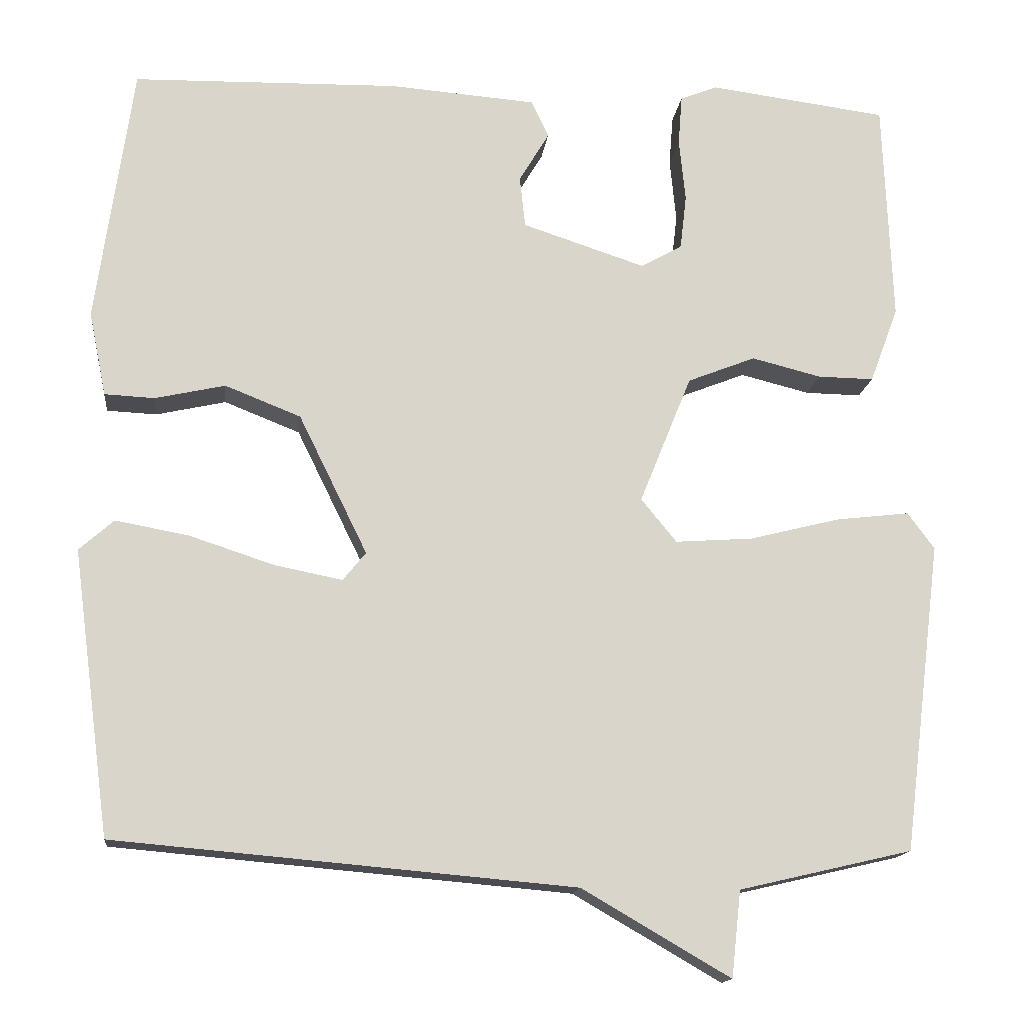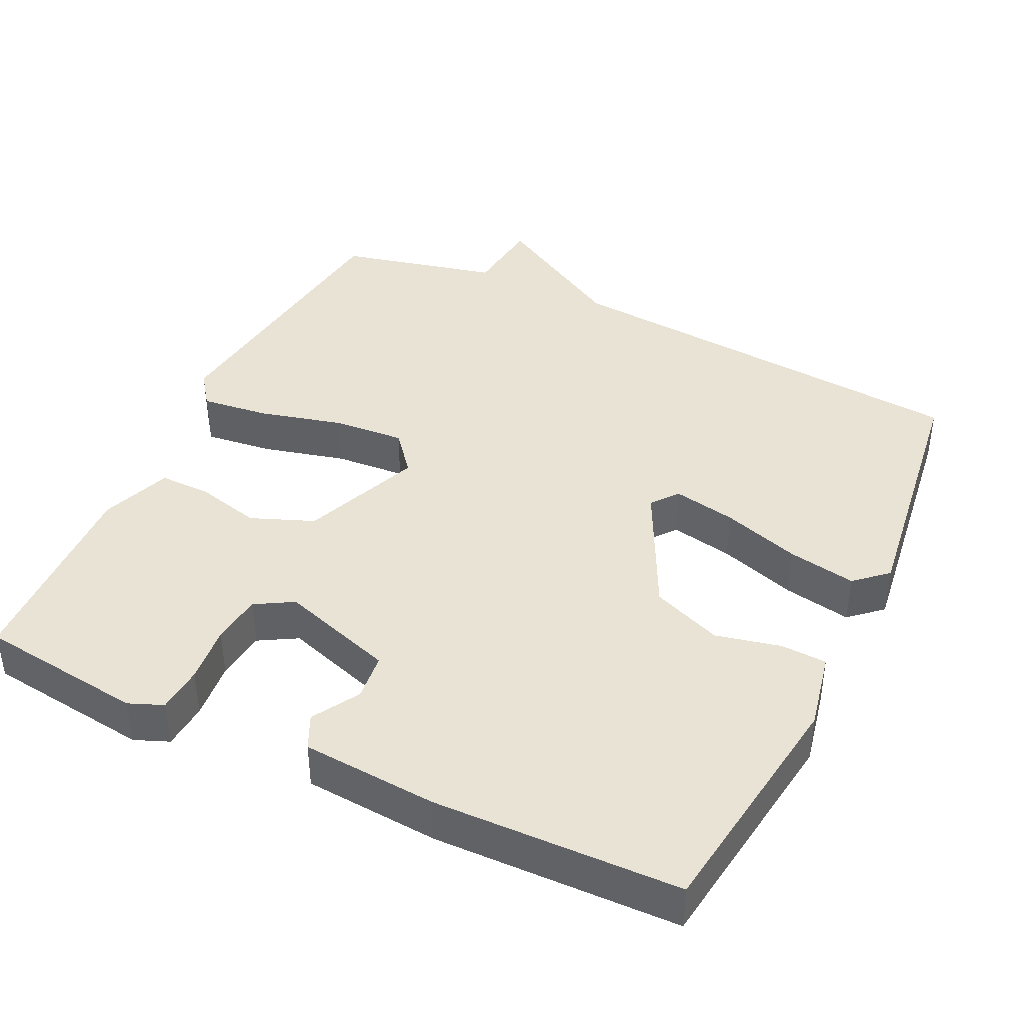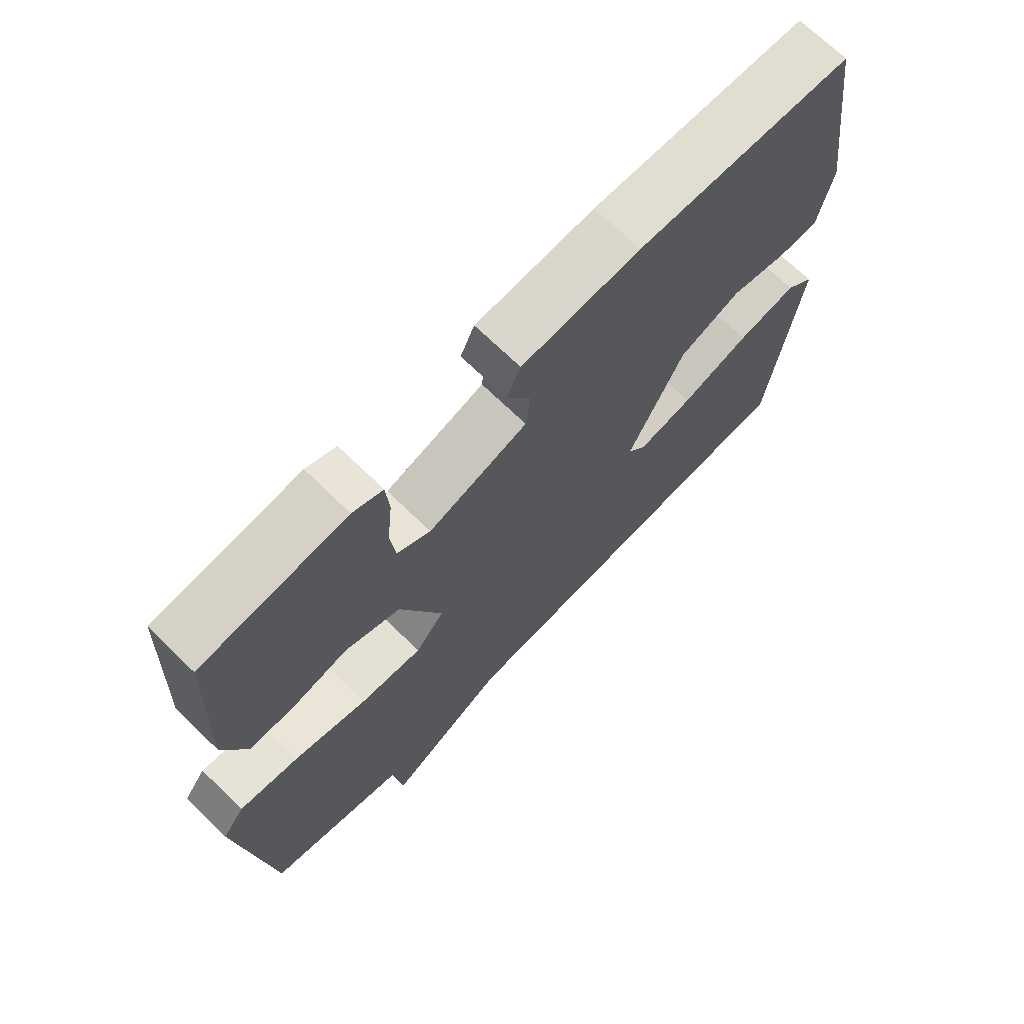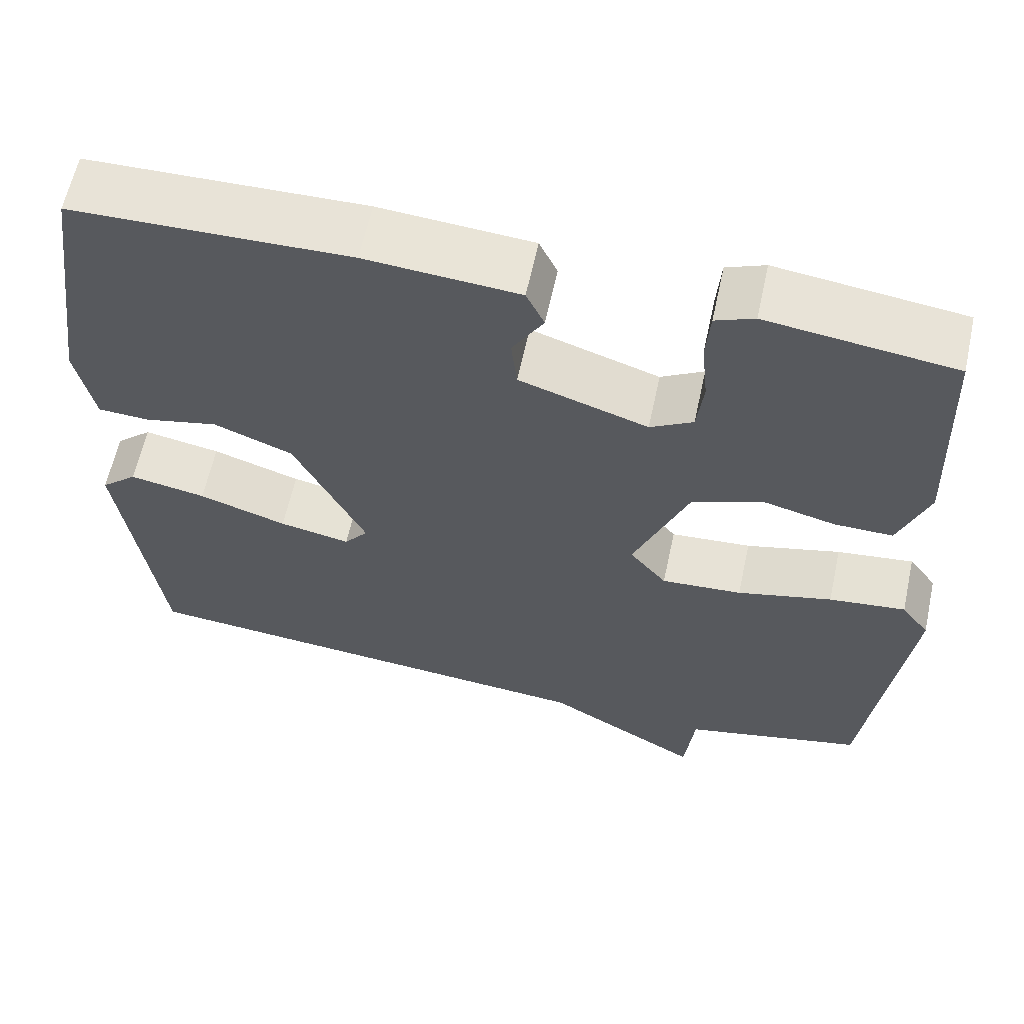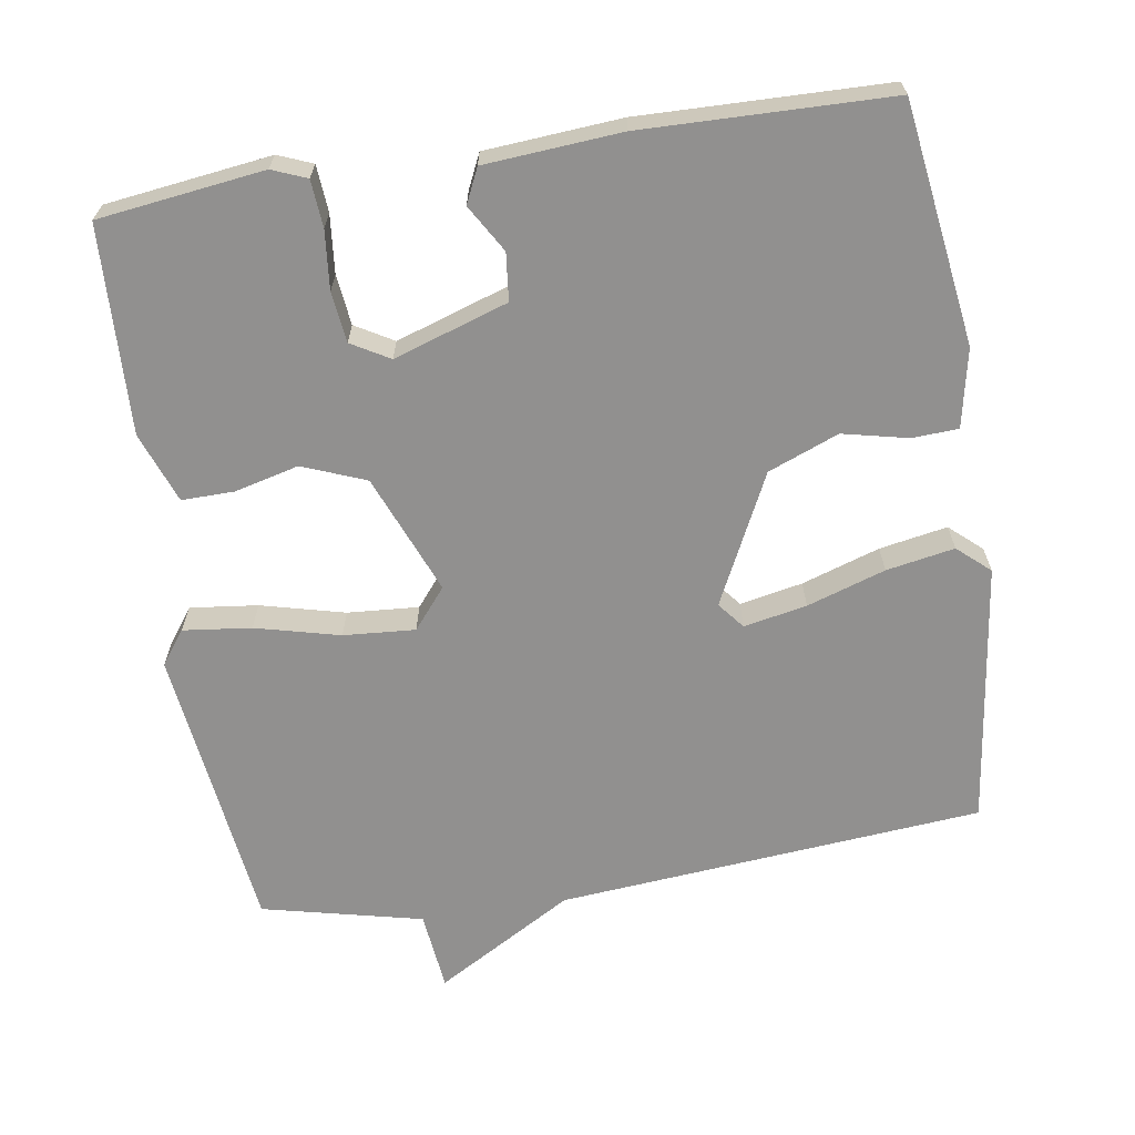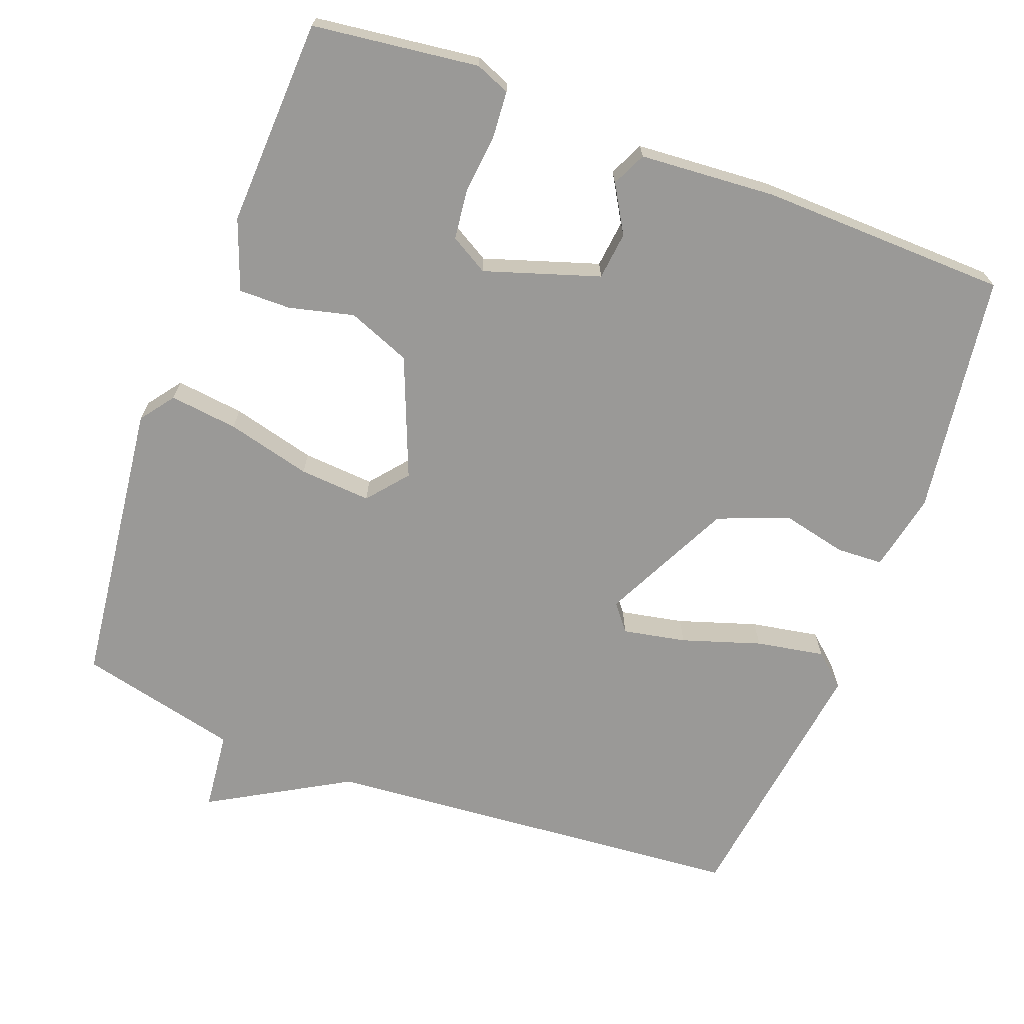
<metadata>
{"format":"obj","ext":"obj","renderer":"f3d","projection":"perspective","resolution":1024,"background":"white","views":[{"elev":-15.0,"azim":173.5,"up":"+Z"},{"elev":41.2,"azim":25.5,"up":"+Y"},{"elev":69.8,"azim":-45.7,"up":"+Z"},{"elev":61.3,"azim":-167.8,"up":"+Z"},{"elev":-65.7,"azim":8.9,"up":"+Y"},{"elev":-68.9,"azim":-20.8,"up":"+Y"}]}
</metadata>
<code>
v 0.5 0.07 -0.5
v -0.081 0.07 -0.551
v -0.269 0.07 -0.66
v -0.281 0.07 -0.551
v -0.5 0.07 -0.5
v -0.549 0.07 -0.107
v -0.515 0.07 -0.061
v -0.422 0.07 -0.072
v -0.307 0.07 -0.101
v -0.209 0.07 -0.108
v -0.164 0.07 -0.053
v -0.23 0.07 0.11
v -0.316 0.07 0.144
v -0.404 0.07 0.122
v -0.475 0.07 0.121
v -0.511 0.07 0.217
v -0.5 0.07 0.5
v -0.274 0.07 0.529
v -0.227 0.07 0.51
v -0.222 0.07 0.446
v -0.23 0.07 0.366
v -0.222 0.07 0.297
v -0.17 0.07 0.267
v -0.014 0.07 0.318
v -0.007 0.07 0.383
v -0.045 0.07 0.447
v -0.023 0.07 0.494
v 0.163 0.07 0.508
v 0.5 0.07 0.5
v 0.546 0.07 0.171
v 0.524 0.07 0.064
v 0.461 0.07 0.061
v 0.372 0.07 0.081
v 0.276 0.07 0.043
v 0.189 0.07 -0.134
v 0.218 0.07 -0.17
v 0.304 0.07 -0.153
v 0.411 0.07 -0.118
v 0.504 0.07 -0.101
v 0.548 0.07 -0.14
v 0.5 0 -0.5
v -0.081 0 -0.551
v -0.269 0 -0.66
v -0.281 0 -0.551
v -0.5 0 -0.5
v -0.549 0 -0.107
v -0.515 0 -0.061
v -0.422 0 -0.072
v -0.307 0 -0.101
v -0.209 0 -0.108
v -0.164 0 -0.053
v -0.23 0 0.11
v -0.316 0 0.144
v -0.404 0 0.122
v -0.475 0 0.121
v -0.511 0 0.217
v -0.5 0 0.5
v -0.274 0 0.529
v -0.227 0 0.51
v -0.222 0 0.446
v -0.23 0 0.366
v -0.222 0 0.297
v -0.17 0 0.267
v -0.014 0 0.318
v -0.007 0 0.383
v -0.045 0 0.447
v -0.023 0 0.494
v 0.163 0 0.508
v 0.5 0 0.5
v 0.546 0 0.171
v 0.524 0 0.064
v 0.461 0 0.061
v 0.372 0 0.081
v 0.276 0 0.043
v 0.189 0 -0.134
v 0.218 0 -0.17
v 0.304 0 -0.153
v 0.411 0 -0.118
v 0.504 0 -0.101
v 0.548 0 -0.14
f 40 1 2
f 39 40 2
f 38 39 2
f 37 38 2
f 2 3 4
f 37 2 4
f 36 37 4
f 4 5 6
f 36 4 6
f 35 36 6
f 31 32 33
f 30 31 33
f 29 30 33
f 28 29 33
f 27 28 33
f 26 27 33
f 25 26 33
f 24 25 33 34
f 23 24 34 35
f 19 20 21
f 18 19 21
f 17 18 21
f 16 17 21
f 15 16 21
f 14 15 21
f 13 14 21
f 12 13 21 22
f 22 23 35
f 12 22 35
f 11 12 35
f 6 7 8 9
f 6 9 10
f 35 6 10
f 10 11 35
f 42 41 80
f 42 80 79
f 42 79 78
f 42 78 77
f 44 43 42
f 44 42 77
f 44 77 76
f 46 45 44
f 46 44 76
f 46 76 75
f 73 72 71
f 73 71 70
f 73 70 69
f 73 69 68
f 73 68 67
f 73 67 66
f 73 66 65
f 74 73 65 64
f 75 74 64 63
f 61 60 59
f 61 59 58
f 61 58 57
f 61 57 56
f 61 56 55
f 61 55 54
f 61 54 53
f 62 61 53 52
f 75 63 62
f 75 62 52
f 75 52 51
f 49 48 47 46
f 50 49 46
f 50 46 75
f 75 51 50
f 1 41 42 2
f 2 42 43 3
f 3 43 44 4
f 4 44 45 5
f 5 45 46 6
f 6 46 47 7
f 7 47 48 8
f 8 48 49 9
f 9 49 50 10
f 10 50 51 11
f 11 51 52 12
f 12 52 53 13
f 13 53 54 14
f 14 54 55 15
f 15 55 56 16
f 16 56 57 17
f 17 57 58 18
f 18 58 59 19
f 19 59 60 20
f 20 60 61 21
f 21 61 62 22
f 22 62 63 23
f 23 63 64 24
f 24 64 65 25
f 25 65 66 26
f 26 66 67 27
f 27 67 68 28
f 28 68 69 29
f 29 69 70 30
f 30 70 71 31
f 31 71 72 32
f 32 72 73 33
f 33 73 74 34
f 34 74 75 35
f 35 75 76 36
f 36 76 77 37
f 37 77 78 38
f 38 78 79 39
f 39 79 80 40
f 40 80 41 1

</code>
